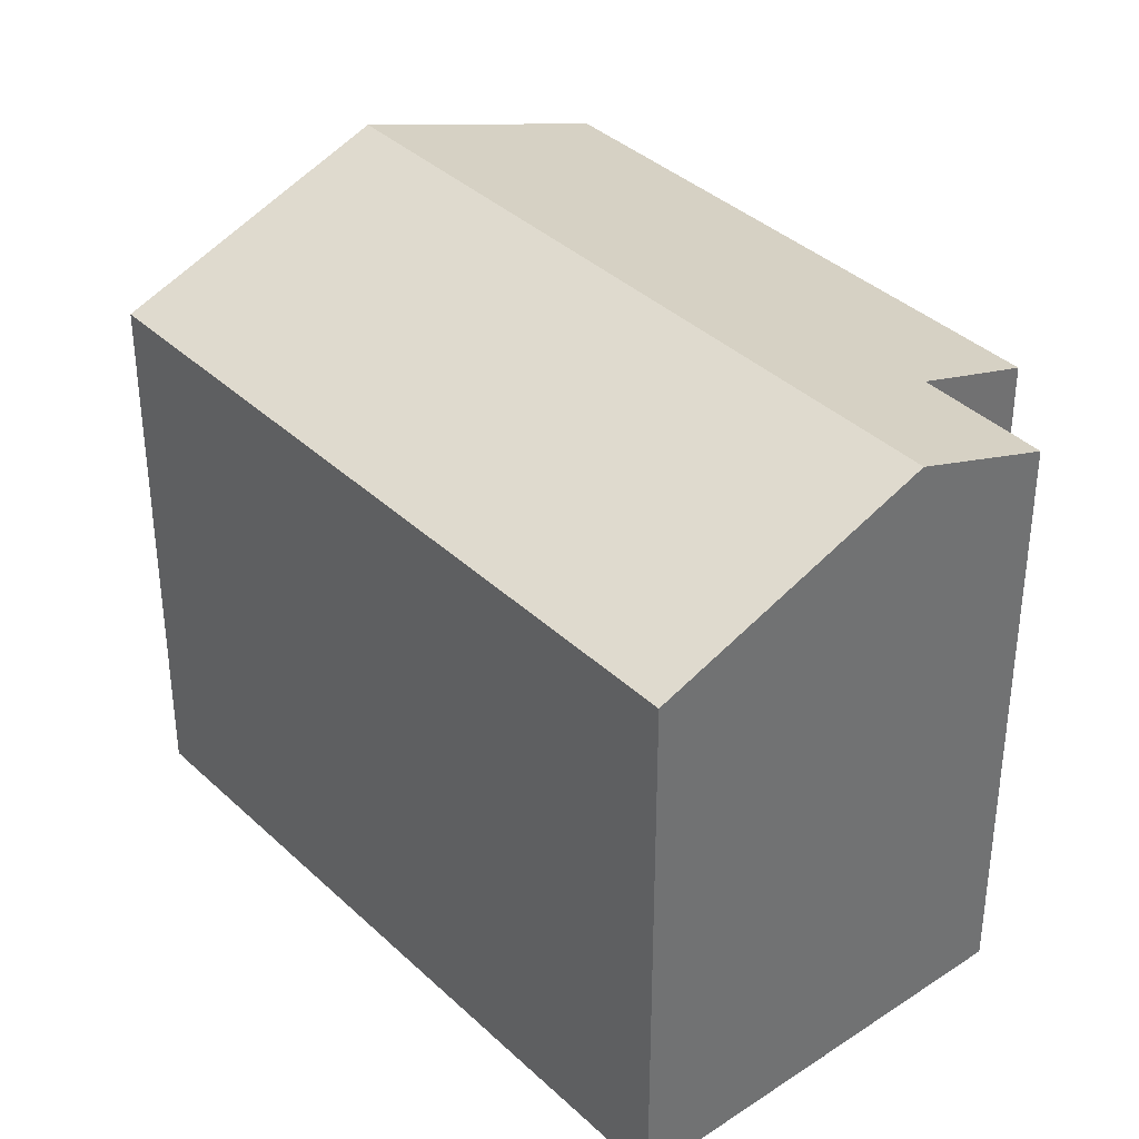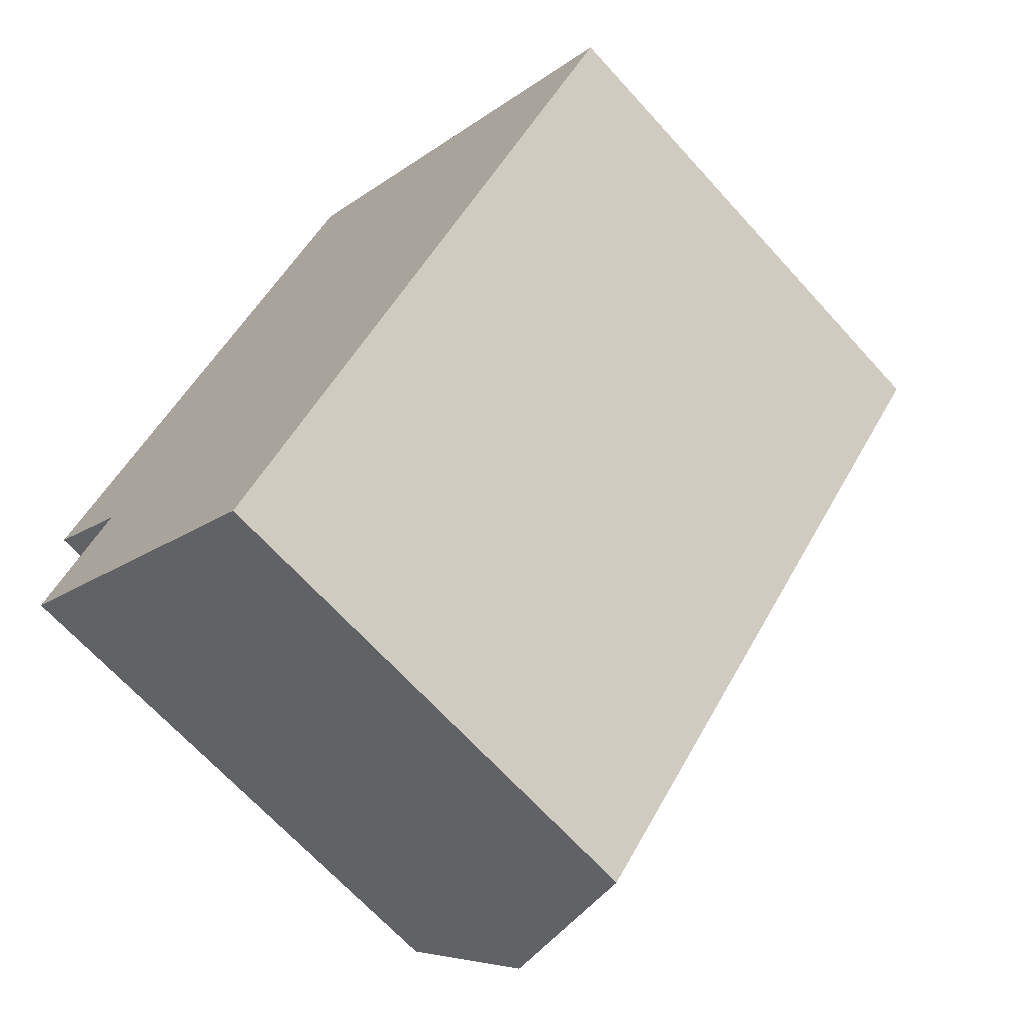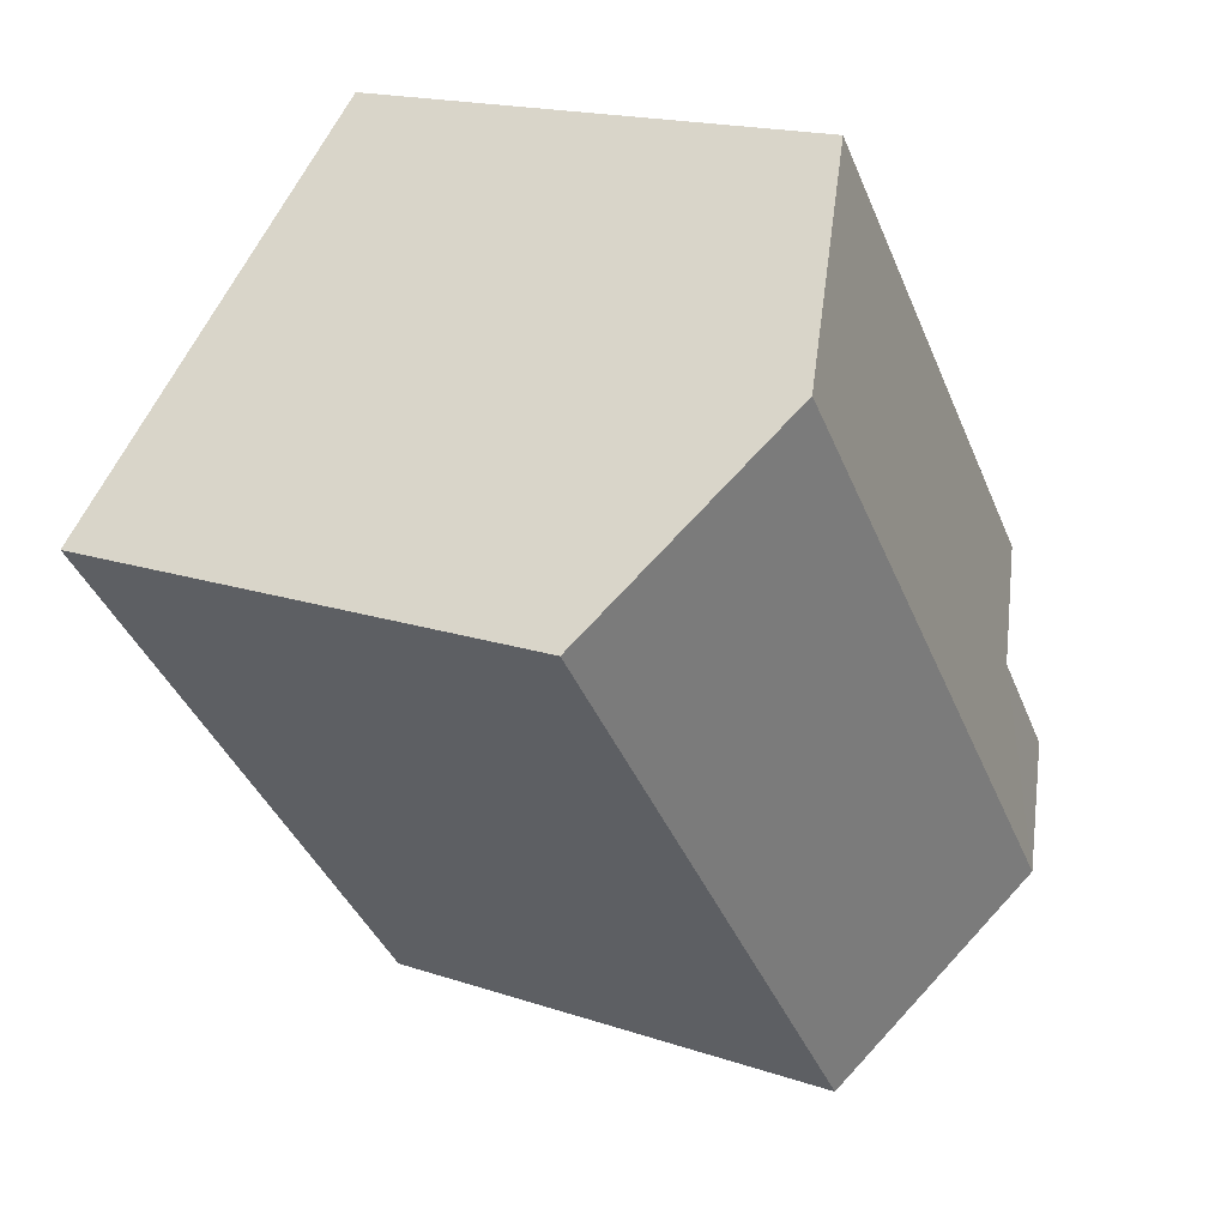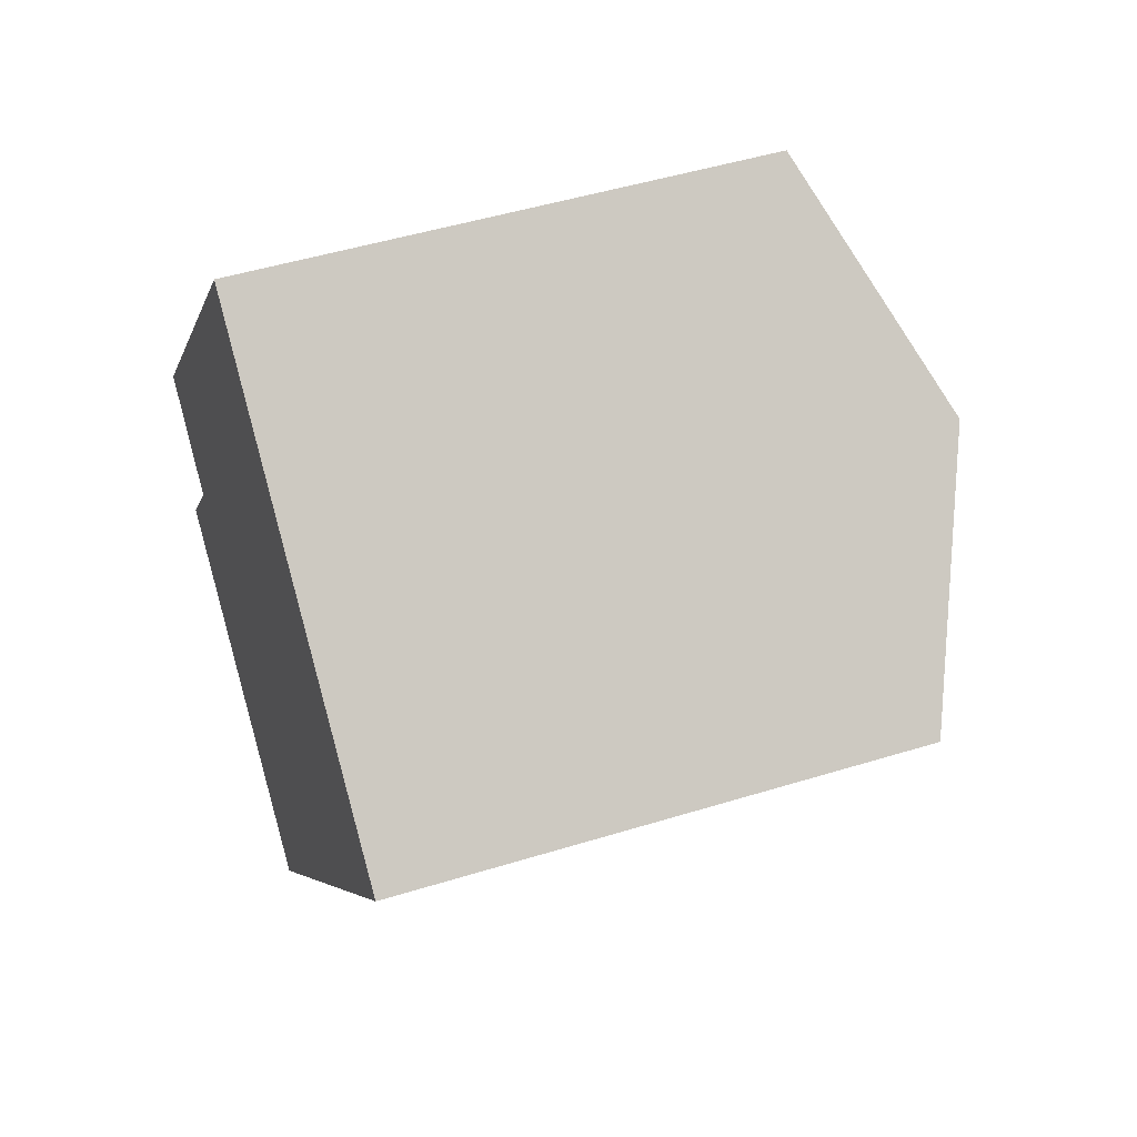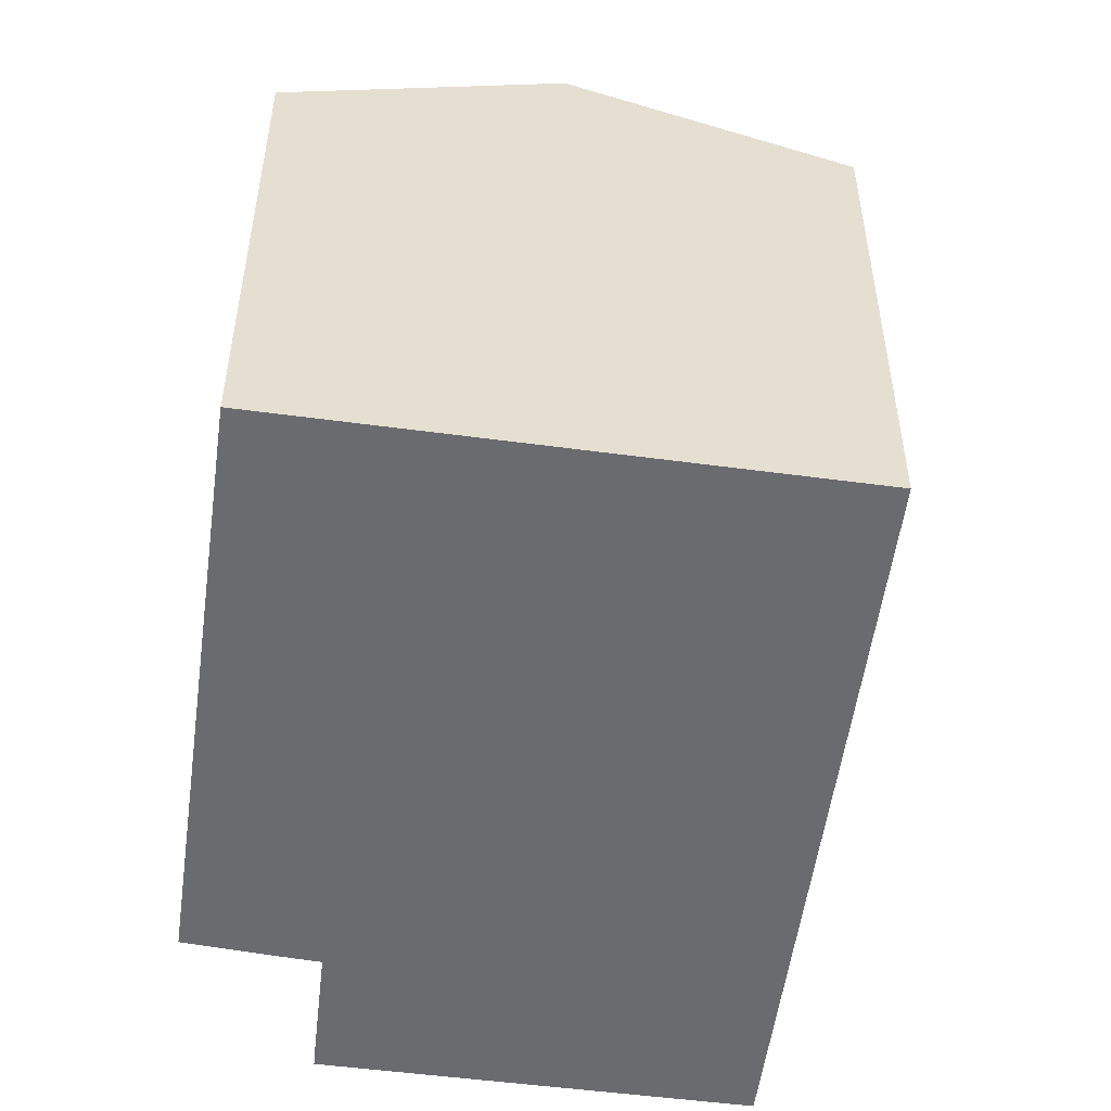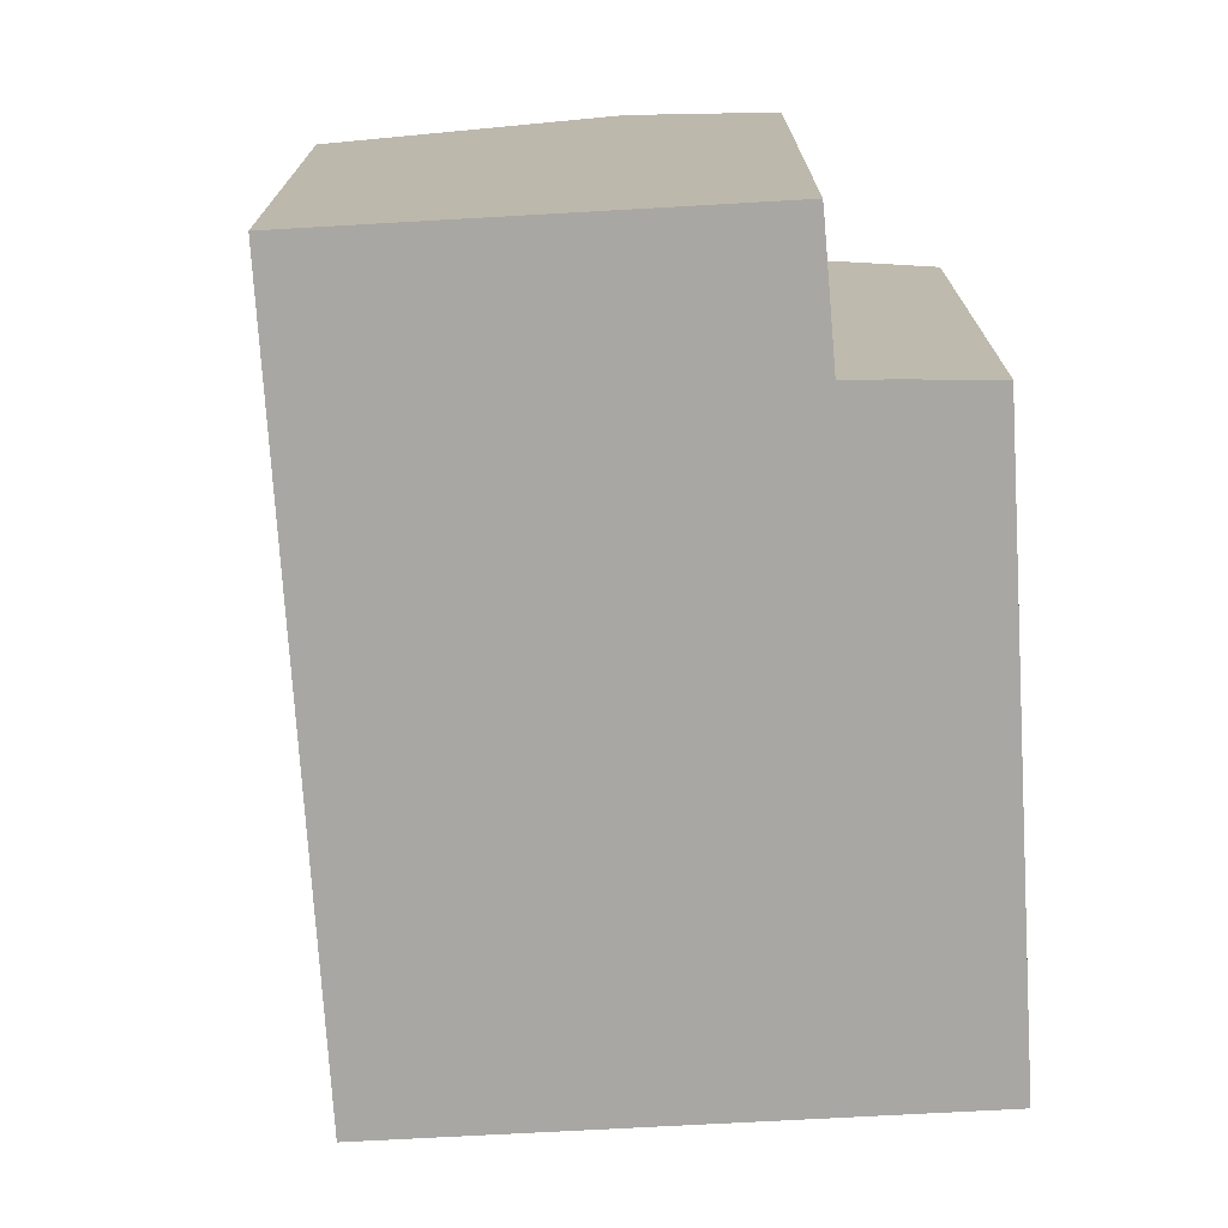
<metadata>
{"format":"obj","ext":"obj","renderer":"f3d","projection":"perspective","resolution":1024,"background":"white","views":[{"elev":37.3,"azim":178.9,"up":"+Y"},{"elev":-67.4,"azim":42.2,"up":"+Z"},{"elev":17.5,"azim":123.7,"up":"+Z"},{"elev":48.2,"azim":70.9,"up":"+Z"},{"elev":-53.3,"azim":31.4,"up":"+Y"},{"elev":-74.5,"azim":-137.4,"up":"+Y"}]}
</metadata>
<code>
v  2.19 10.94 -5.016
v  13.93 9.251 1.816
v  5.939 9.251 -8.092
v  10.19 10.94 4.904
v  6.502 9.273 7.953
v  1.11 9.775 -1.029
v  0 9.25 5.664e-16
v  1.696 10.05 -1.559
v  0.427 10.06 -3.204
v  0.257 10.07 -3.43
v  0.257 2.1e-16 -3.43
v  2.19 3.071e-16 -5.016
v  5.939 4.955e-16 -8.092
v  1.696 9.546e-17 -1.559
v  0 0 0
v  1.11 6.301e-17 -1.029
v  0.427 1.962e-16 -3.204
v  6.502 -4.87e-16 7.953
v  13.93 -1.112e-16 1.816
v  10.19 -3.003e-16 4.904
g defaultobject
f 1 2 3
f 2 1 4
f 5 6 7
f 6 5 8
f 9 1 10
f 1 9 8
f 1 8 4
f 4 8 5
f 1 11 10
f 11 1 3
f 11 3 12
f 12 3 13
f 14 6 8
f 6 14 7
f 7 14 15
f 15 14 16
f 11 9 10
f 9 11 8
f 8 11 14
f 14 11 17
f 7 18 5
f 18 7 15
f 18 4 5
f 4 18 2
f 2 18 19
f 19 18 20
f 19 3 2
f 3 19 13
f 15 20 18
f 20 15 19
f 19 15 16
f 19 16 14
f 19 14 13
f 13 14 17
f 13 17 11
f 13 11 12

</code>
